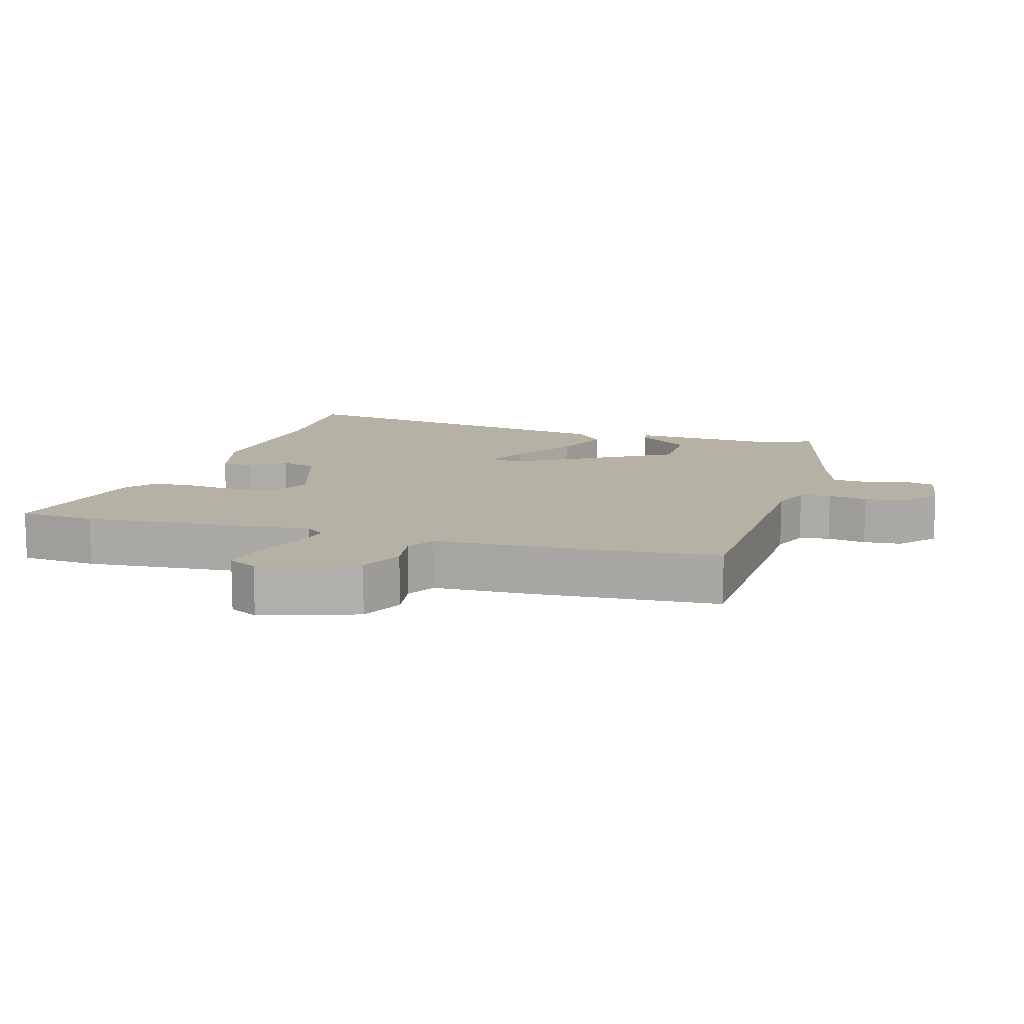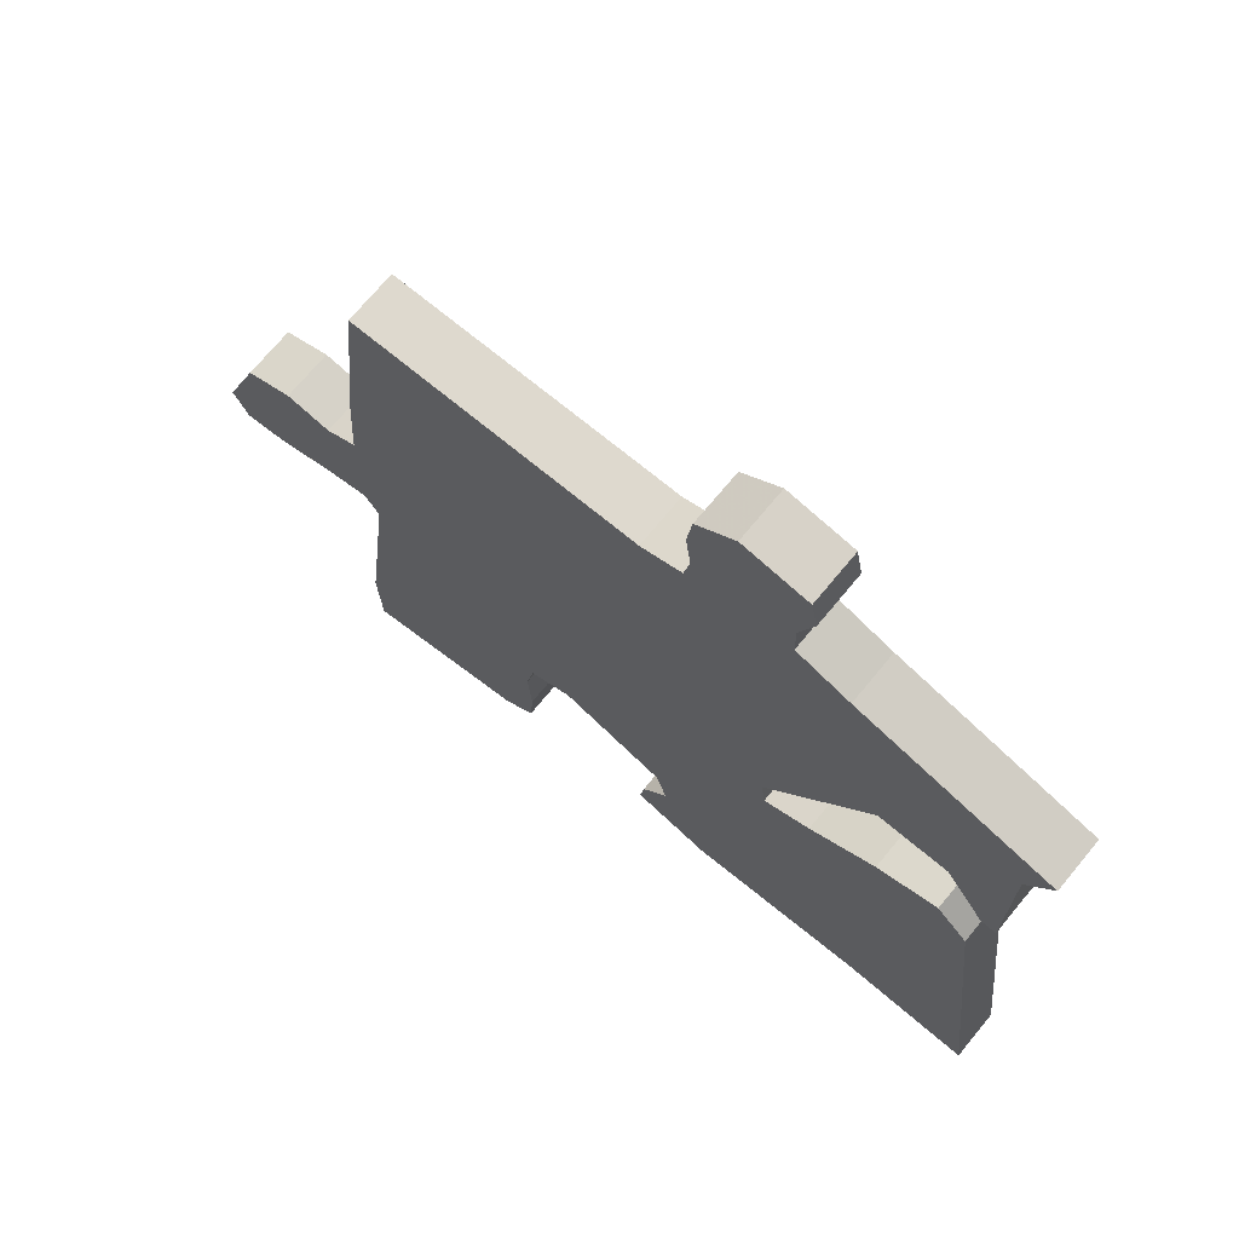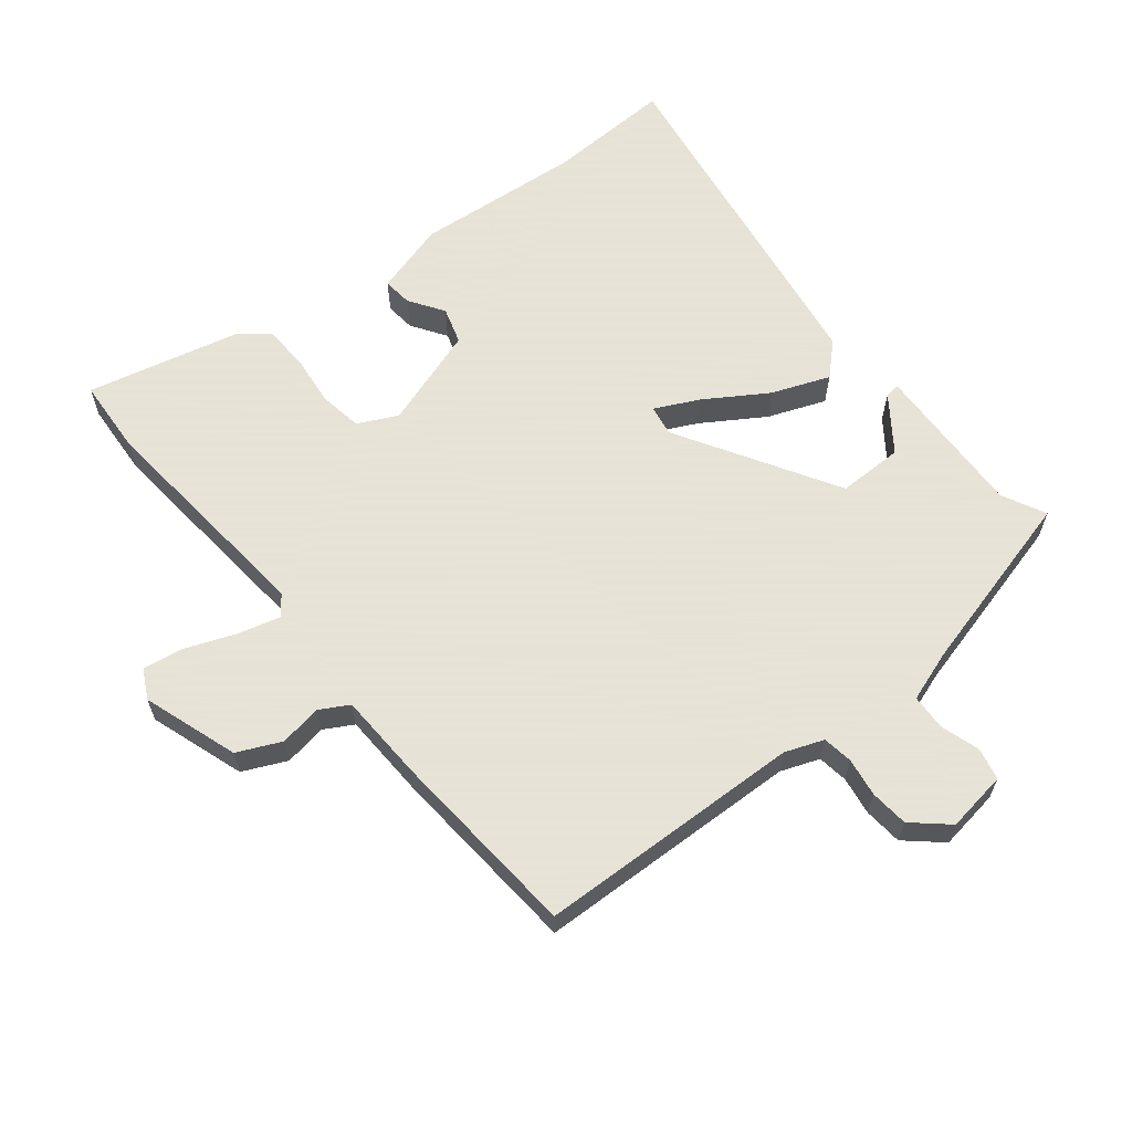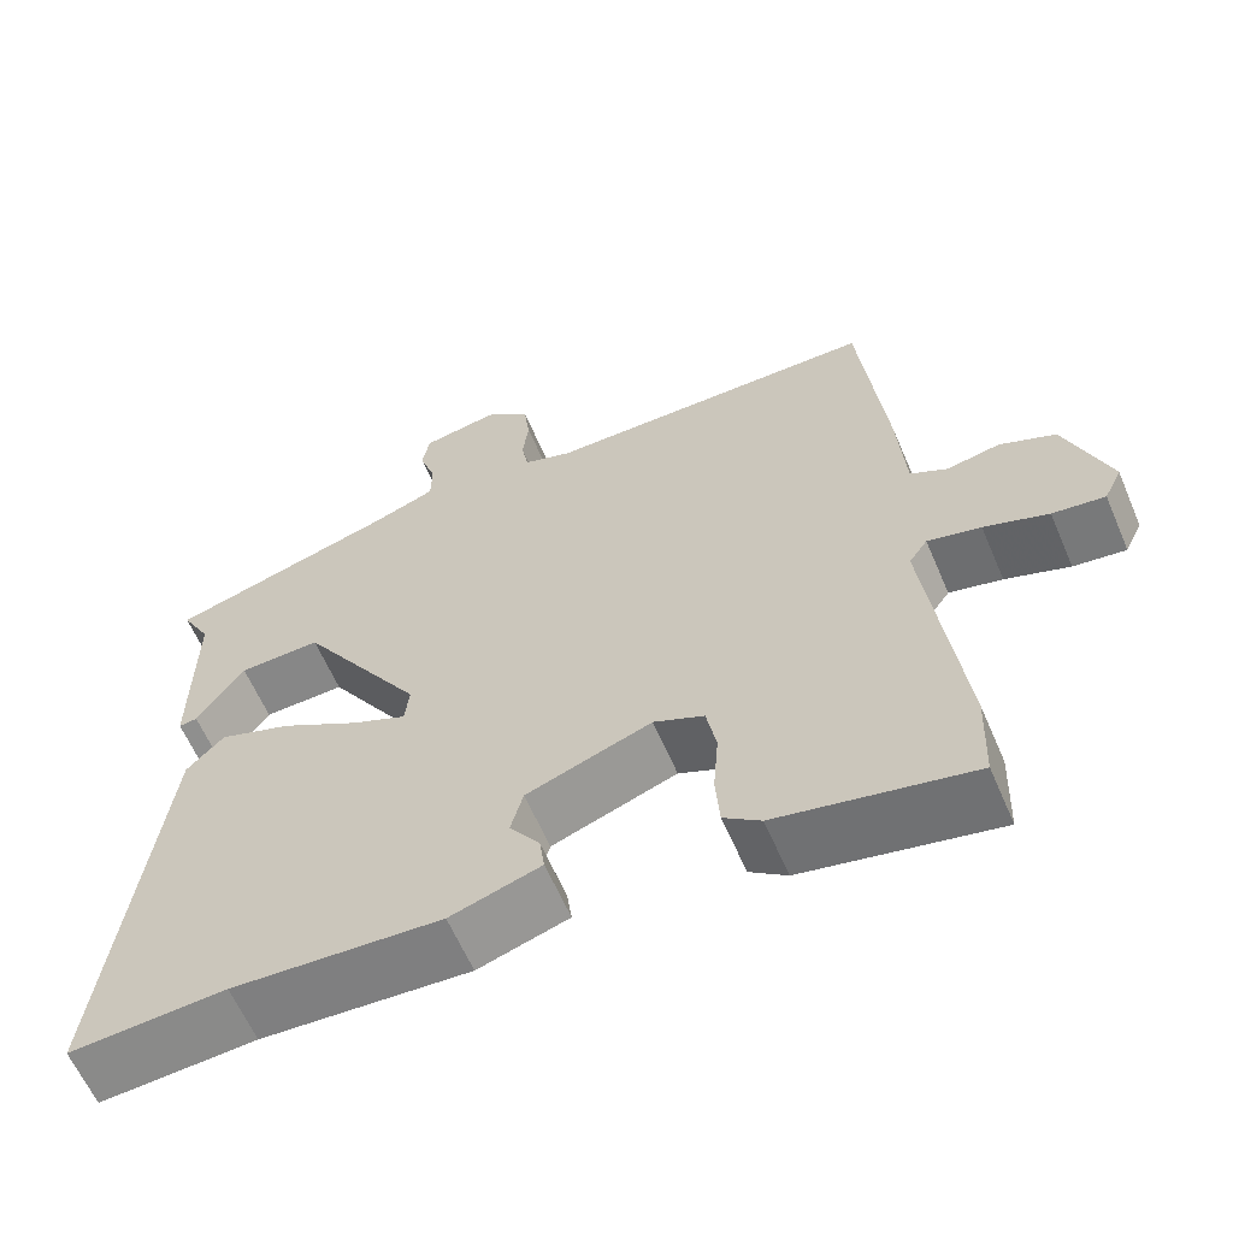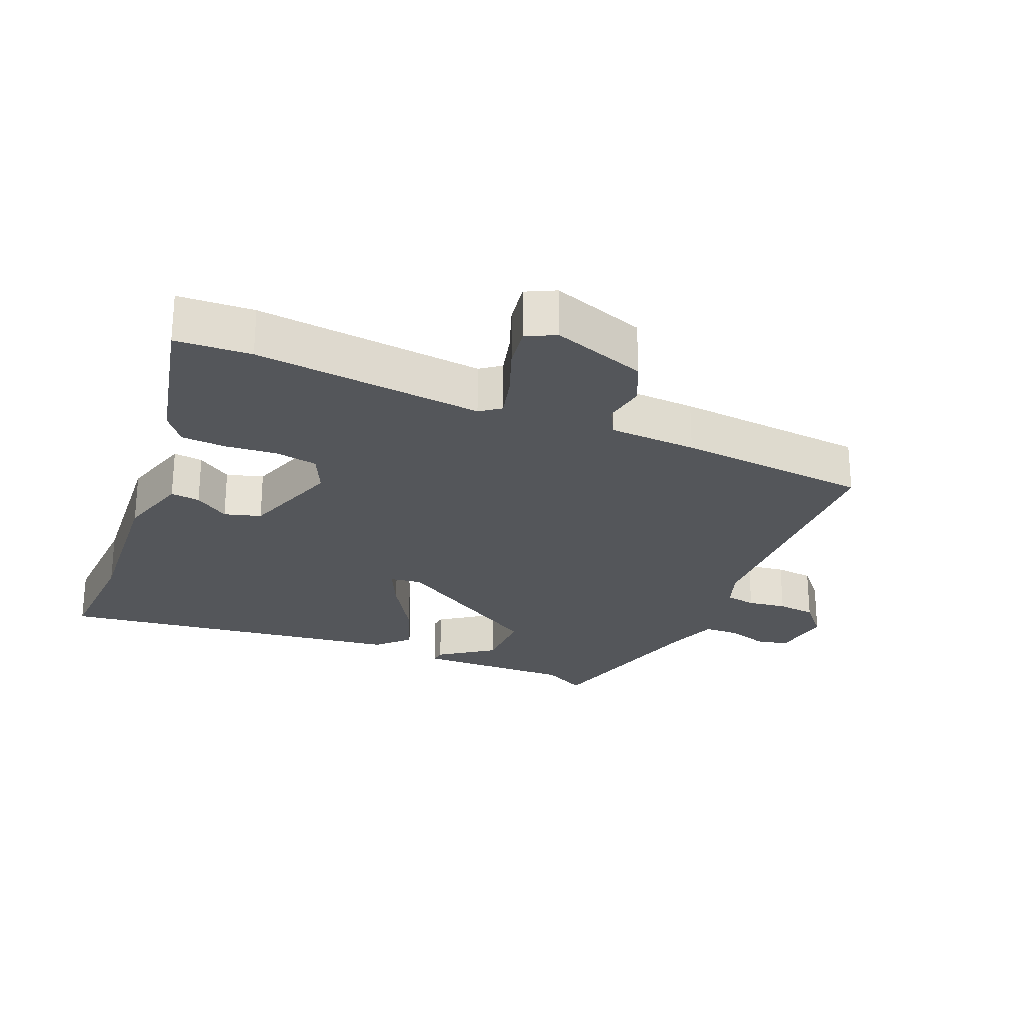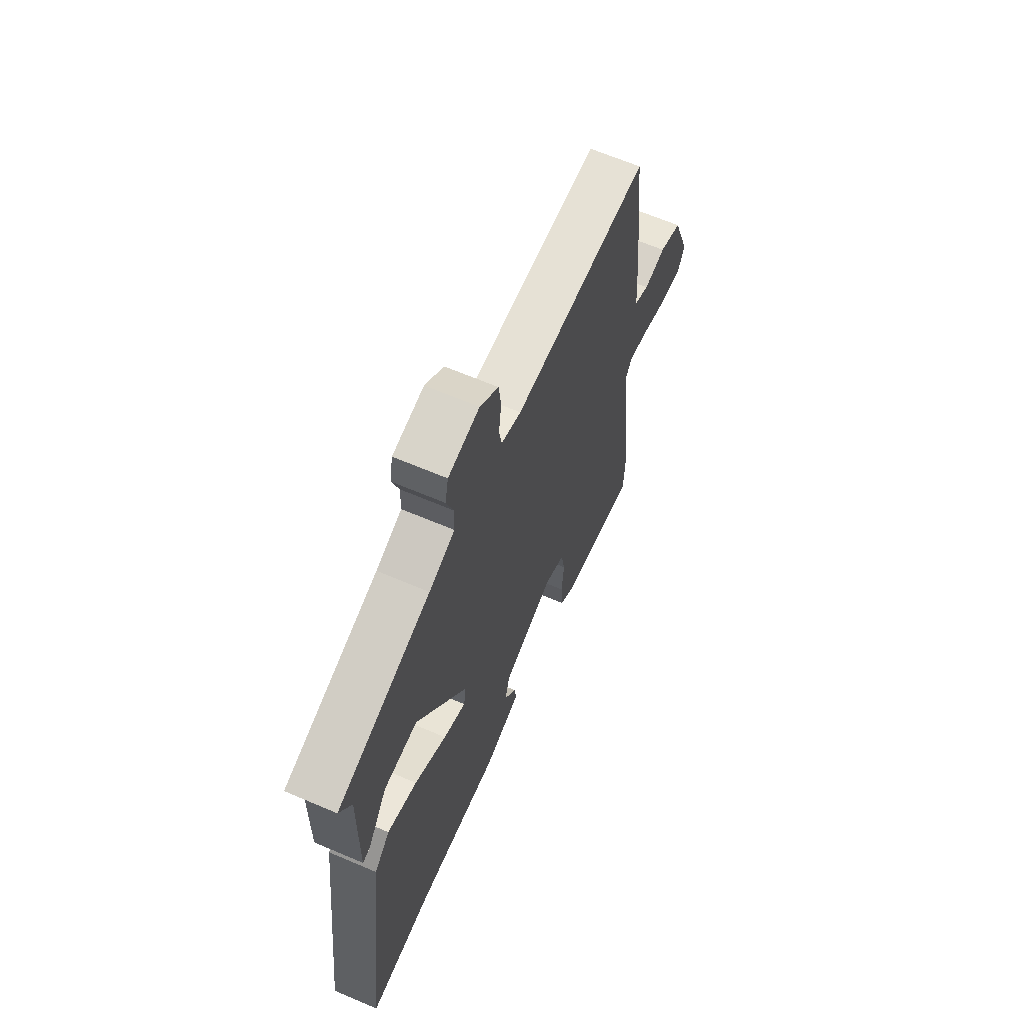
<metadata>
{"format":"obj","ext":"obj","renderer":"f3d","projection":"perspective","resolution":1024,"background":"white","views":[{"elev":12.0,"azim":-71.6,"up":"+Y"},{"elev":71.7,"azim":39.6,"up":"+Z"},{"elev":62.8,"azim":-37.1,"up":"+Y"},{"elev":-61.6,"azim":-156.8,"up":"+Z"},{"elev":-25.4,"azim":-111.6,"up":"+Y"},{"elev":64.8,"azim":113.3,"up":"+Z"}]}
</metadata>
<code>
v 0.509 0.07 0.443
v 0.474 0.07 0.379
v 0.476 0.07 0.145
v 0.454 0.07 0.148
v 0.398 0.07 0.23
v 0.3 0.07 0.233
v 0.152 0.07 0.001
v 0.158 0.07 -0.046
v 0.224 0.07 -0.016
v 0.318 0.07 0.04
v 0.405 0.07 0.071
v 0.45 0.07 0.025
v 0.513 0.07 -0.501
v 0.327 0.07 -0.489
v 0.078 0.07 -0.504
v -0.03 0.07 -0.47
v -0.024 0.07 -0.426
v 0.012 0.07 -0.375
v -0.003 0.07 -0.32
v -0.152 0.07 -0.266
v -0.212 0.07 -0.293
v -0.224 0.07 -0.357
v -0.218 0.07 -0.434
v -0.223 0.07 -0.501
v -0.267 0.07 -0.534
v -0.497 0.07 -0.582
v -0.501 0.07 -0.468
v -0.459 0.07 -0.125
v -0.481 0.07 -0.094
v -0.544 0.07 -0.109
v -0.62 0.07 -0.136
v -0.682 0.07 -0.144
v -0.703 0.07 -0.1
v -0.651 0.07 0.041
v -0.585 0.07 0.069
v -0.522 0.07 0.057
v -0.478 0.07 0.08
v -0.469 0.07 0.212
v -0.438 0.07 0.5
v -0.04 0.07 0.502
v 0.018 0.07 0.522
v 0.026 0.07 0.567
v 0.019 0.07 0.625
v 0.026 0.07 0.682
v 0.08 0.07 0.727
v 0.171 0.07 0.711
v 0.18 0.07 0.663
v 0.16 0.07 0.604
v 0.161 0.07 0.551
v 0.236 0.07 0.523
v 0.509 0 0.443
v 0.474 0 0.379
v 0.476 0 0.145
v 0.454 0 0.148
v 0.398 0 0.23
v 0.3 0 0.233
v 0.152 0 0.001
v 0.158 0 -0.046
v 0.224 0 -0.016
v 0.318 0 0.04
v 0.405 0 0.071
v 0.45 0 0.025
v 0.513 0 -0.501
v 0.327 0 -0.489
v 0.078 0 -0.504
v -0.03 0 -0.47
v -0.024 0 -0.426
v 0.012 0 -0.375
v -0.003 0 -0.32
v -0.152 0 -0.266
v -0.212 0 -0.293
v -0.224 0 -0.357
v -0.218 0 -0.434
v -0.223 0 -0.501
v -0.267 0 -0.534
v -0.497 0 -0.582
v -0.501 0 -0.468
v -0.459 0 -0.125
v -0.481 0 -0.094
v -0.544 0 -0.109
v -0.62 0 -0.136
v -0.682 0 -0.144
v -0.703 0 -0.1
v -0.651 0 0.041
v -0.585 0 0.069
v -0.522 0 0.057
v -0.478 0 0.08
v -0.469 0 0.212
v -0.438 0 0.5
v -0.04 0 0.502
v 0.018 0 0.522
v 0.026 0 0.567
v 0.019 0 0.625
v 0.026 0 0.682
v 0.08 0 0.727
v 0.171 0 0.711
v 0.18 0 0.663
v 0.16 0 0.604
v 0.161 0 0.551
v 0.236 0 0.523
f 45 46 47 48
f 45 48 49
f 42 43 44 45
f 41 42 45 49
f 40 41 49 50
f 37 38 39 40
f 33 34 35 36
f 33 36 37
f 30 31 32 33
f 29 30 33 37
f 28 29 37 40
f 22 23 24 25
f 21 22 25 26
f 15 16 17 18
f 14 15 18 19
f 13 14 19
f 12 13 19 20
f 9 10 11 12
f 8 9 12 20
f 2 3 4 5
f 2 5 6
f 1 2 6
f 50 1 6
f 40 50 6 7
f 21 26 27 28
f 20 21 28 40
f 7 8 20 40
f 98 97 96 95
f 99 98 95
f 95 94 93 92
f 99 95 92 91
f 100 99 91 90
f 90 89 88 87
f 86 85 84 83
f 87 86 83
f 83 82 81 80
f 87 83 80 79
f 90 87 79 78
f 75 74 73 72
f 76 75 72 71
f 68 67 66 65
f 69 68 65 64
f 69 64 63
f 70 69 63 62
f 62 61 60 59
f 70 62 59 58
f 55 54 53 52
f 56 55 52
f 56 52 51
f 56 51 100
f 57 56 100 90
f 78 77 76 71
f 90 78 71 70
f 90 70 58 57
f 1 51 52 2
f 2 52 53 3
f 3 53 54 4
f 4 54 55 5
f 5 55 56 6
f 6 56 57 7
f 7 57 58 8
f 8 58 59 9
f 9 59 60 10
f 10 60 61 11
f 11 61 62 12
f 12 62 63 13
f 13 63 64 14
f 14 64 65 15
f 15 65 66 16
f 16 66 67 17
f 17 67 68 18
f 18 68 69 19
f 19 69 70 20
f 20 70 71 21
f 21 71 72 22
f 22 72 73 23
f 23 73 74 24
f 24 74 75 25
f 25 75 76 26
f 26 76 77 27
f 27 77 78 28
f 28 78 79 29
f 29 79 80 30
f 30 80 81 31
f 31 81 82 32
f 32 82 83 33
f 33 83 84 34
f 34 84 85 35
f 35 85 86 36
f 36 86 87 37
f 37 87 88 38
f 38 88 89 39
f 39 89 90 40
f 40 90 91 41
f 41 91 92 42
f 42 92 93 43
f 43 93 94 44
f 44 94 95 45
f 45 95 96 46
f 46 96 97 47
f 47 97 98 48
f 48 98 99 49
f 49 99 100 50
f 50 100 51 1

</code>
